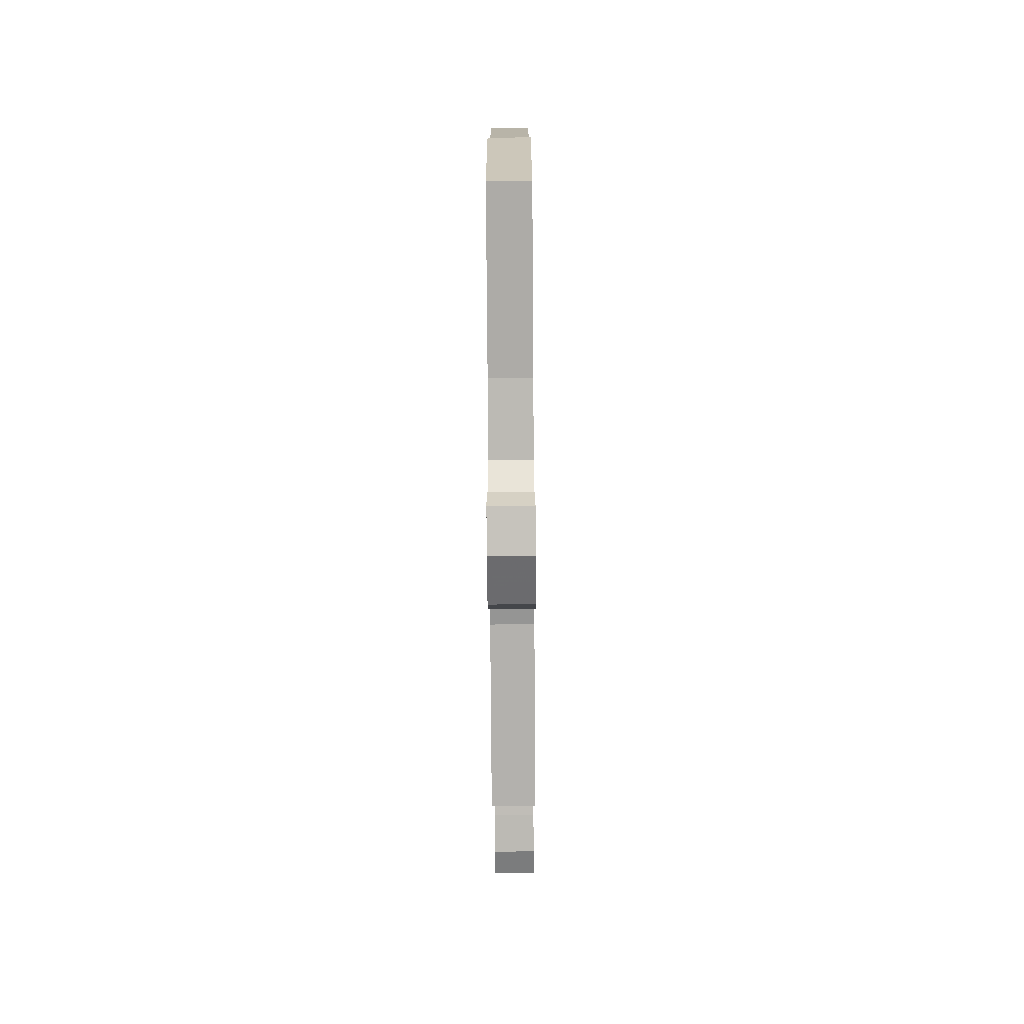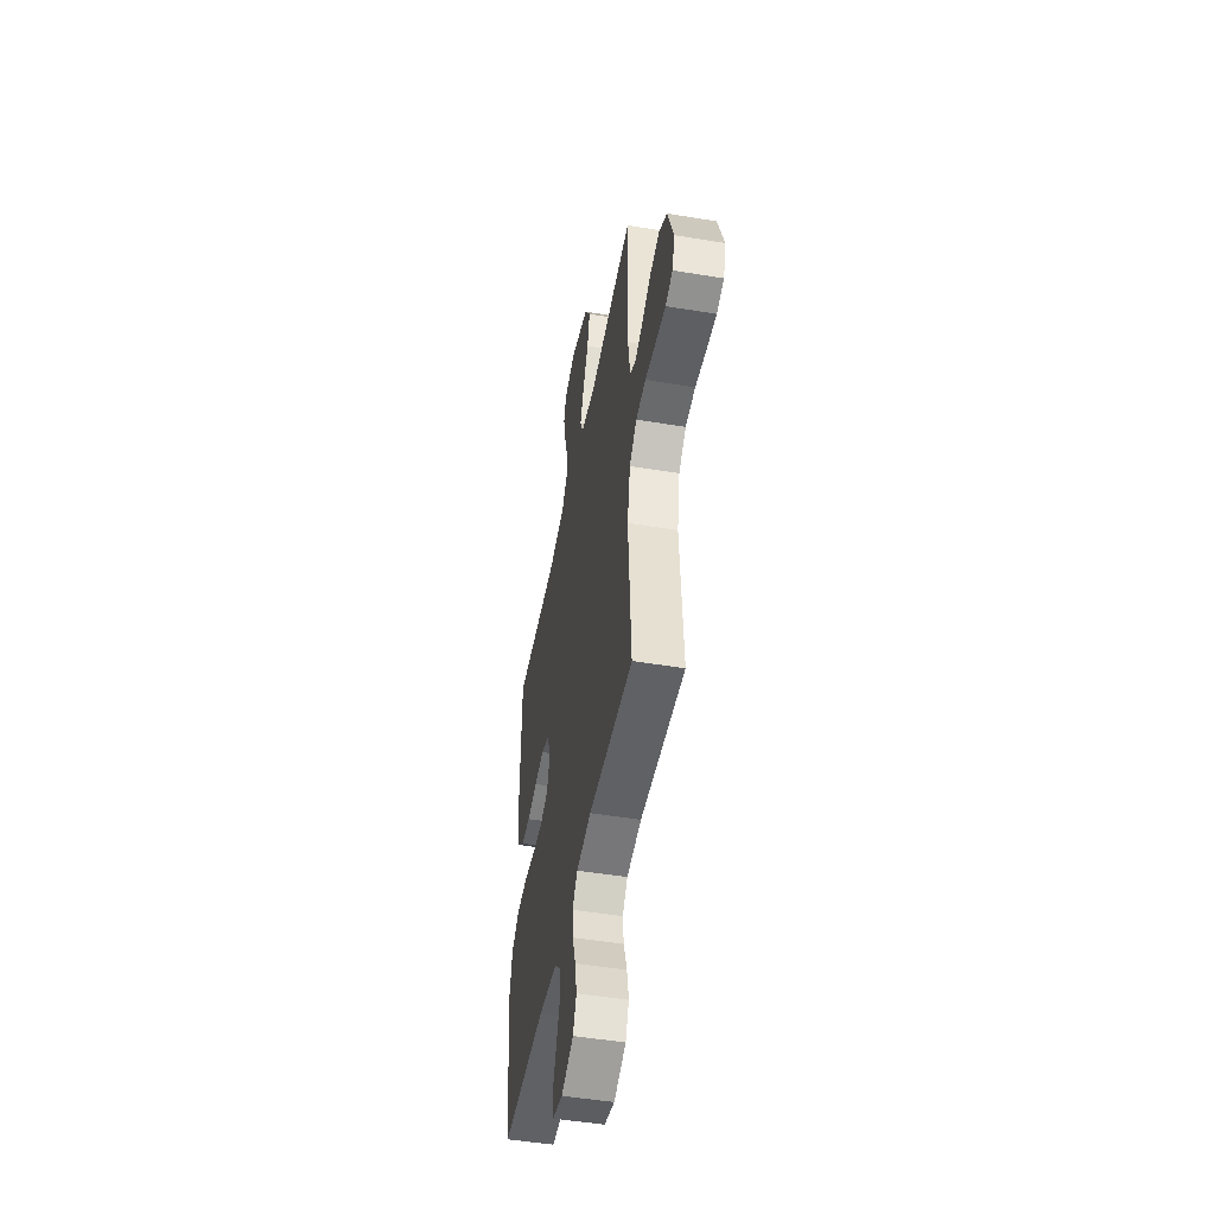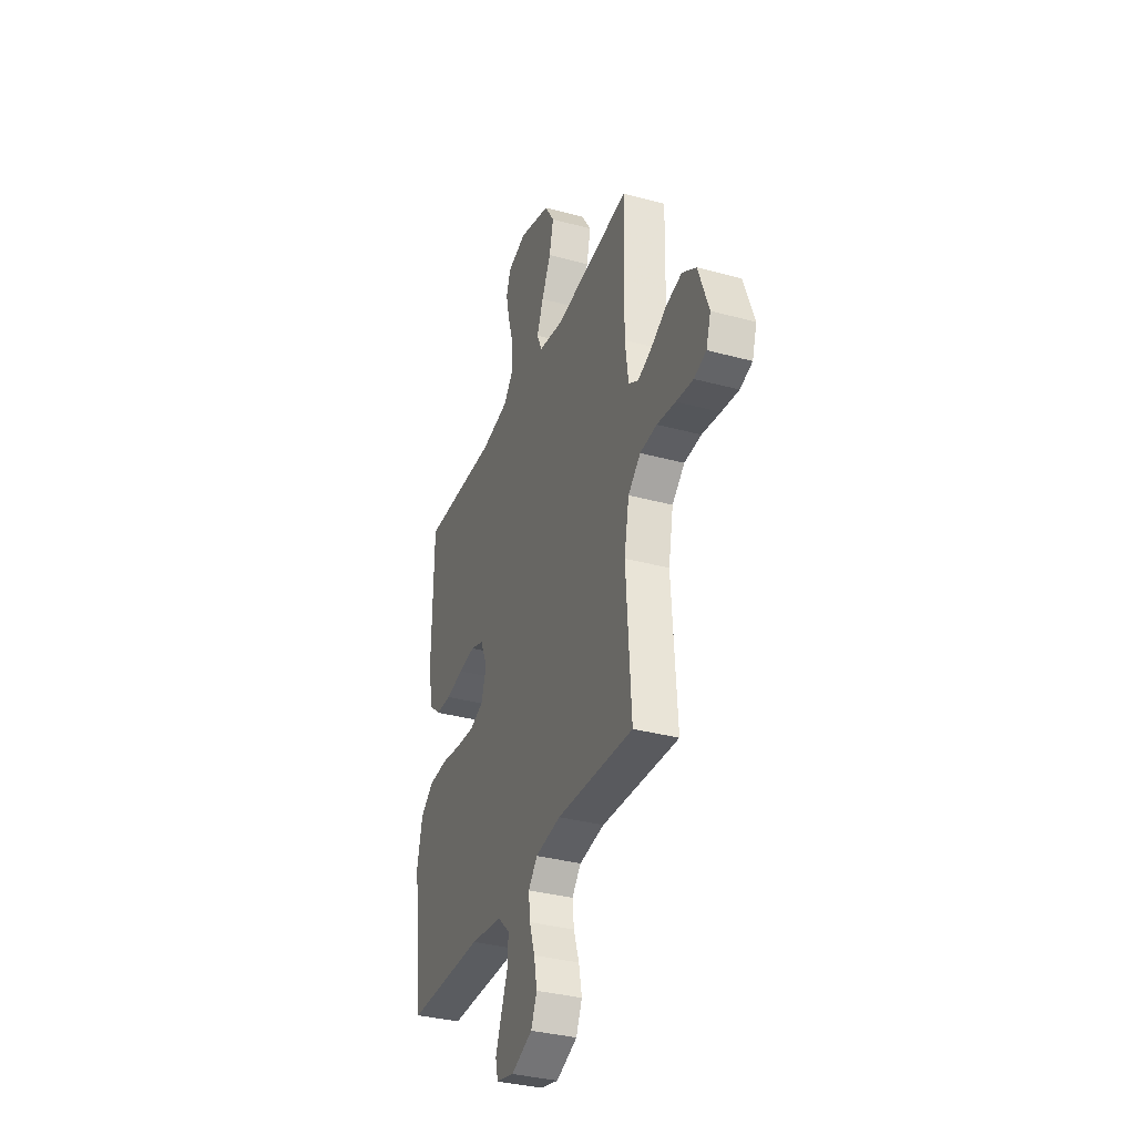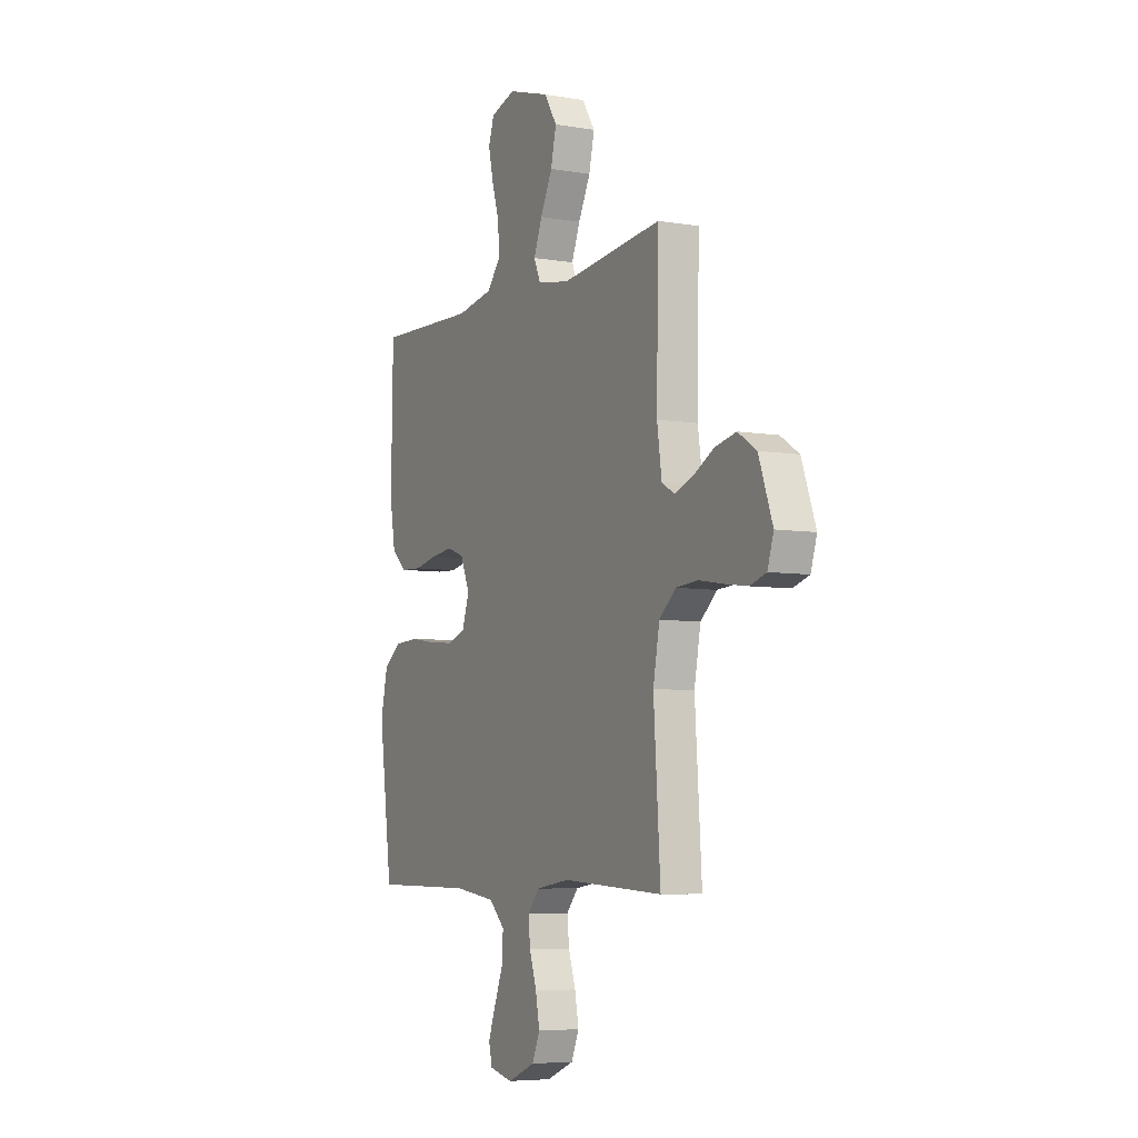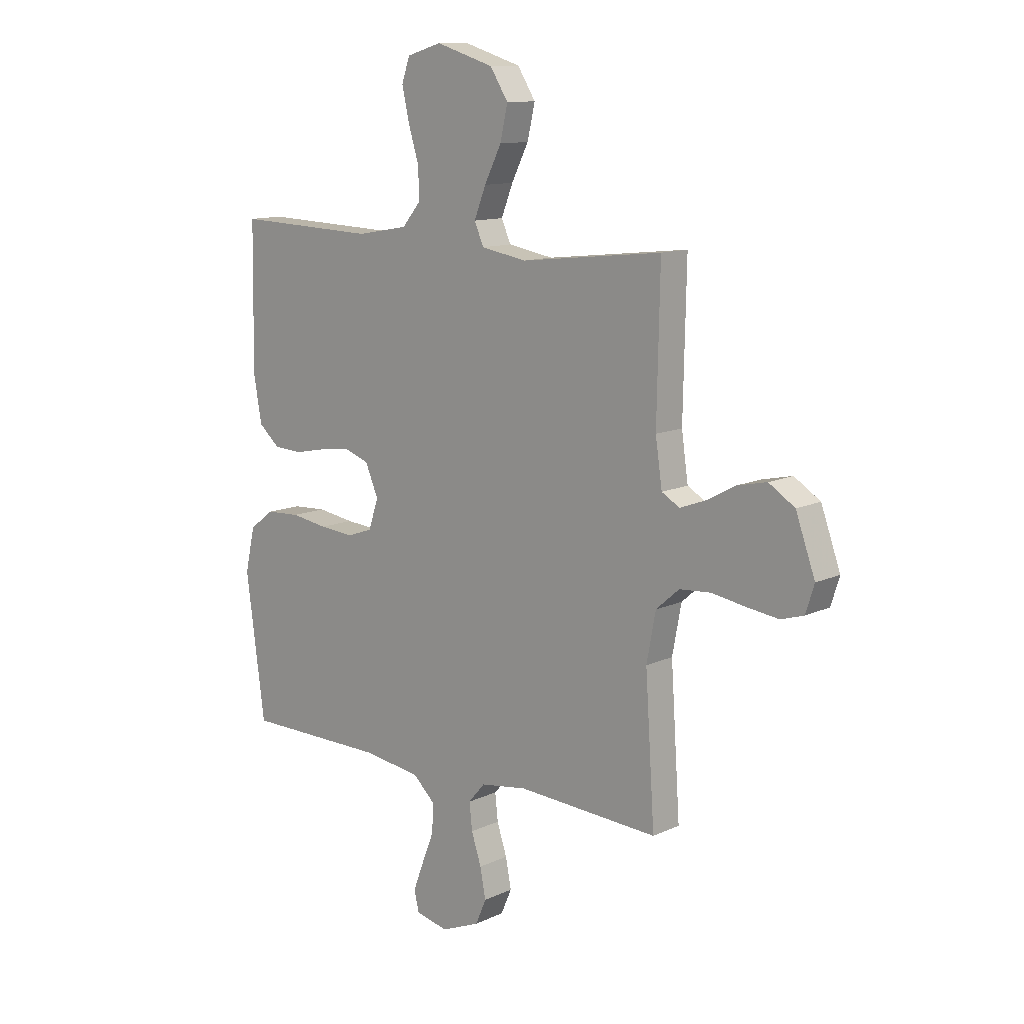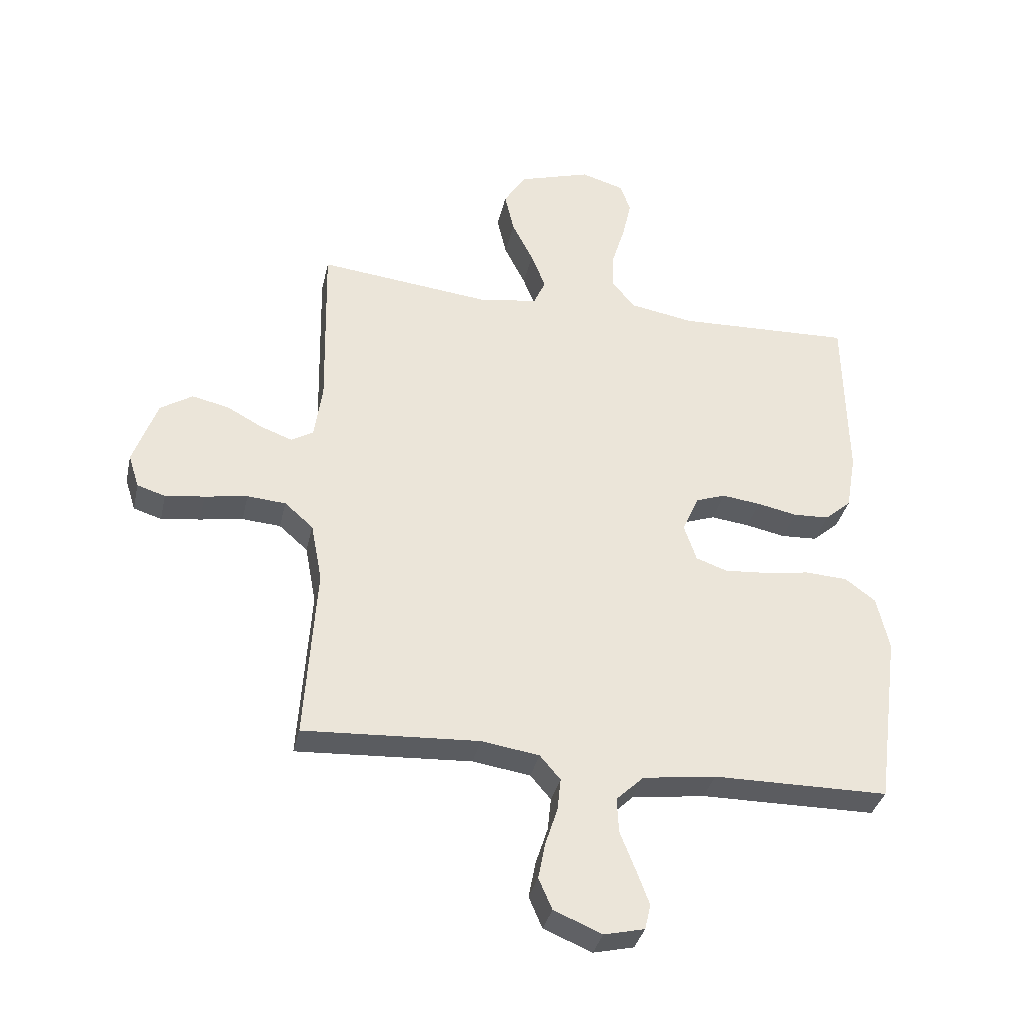
<metadata>
{"format":"obj","ext":"obj","renderer":"f3d","projection":"perspective","resolution":1024,"background":"white","views":[{"elev":-76.0,"azim":-89.6,"up":"+Z"},{"elev":-48.6,"azim":79.5,"up":"+Z"},{"elev":-34.5,"azim":70.0,"up":"+Z"},{"elev":-6.1,"azim":62.8,"up":"+Z"},{"elev":11.9,"azim":42.3,"up":"+Z"},{"elev":-35.3,"azim":167.6,"up":"+Z"}]}
</metadata>
<code>
v 0.5 0.07 0.5
v 0.494 0.07 0.2
v 0.508 0.07 0.104
v 0.546 0.07 0.082
v 0.6 0.07 0.102
v 0.661 0.07 0.135
v 0.724 0.07 0.149
v 0.779 0.07 0.114
v 0.82 0.07 0
v 0.802 0.07 -0.057
v 0.754 0.07 -0.072
v 0.687 0.07 -0.063
v 0.614 0.07 -0.051
v 0.548 0.07 -0.056
v 0.499 0.07 -0.099
v 0.48 0.07 -0.2
v 0.5 0.07 -0.5
v 0.2 0.07 -0.483
v 0.101 0.07 -0.498
v 0.066 0.07 -0.539
v 0.072 0.07 -0.595
v 0.093 0.07 -0.659
v 0.105 0.07 -0.721
v 0.082 0.07 -0.774
v 0 0.07 -0.808
v -0.069 0.07 -0.792
v -0.079 0.07 -0.749
v -0.057 0.07 -0.69
v -0.031 0.07 -0.624
v -0.028 0.07 -0.564
v -0.075 0.07 -0.519
v -0.2 0.07 -0.502
v -0.5 0.07 -0.5
v -0.54 0.07 -0.2
v -0.519 0.07 -0.107
v -0.467 0.07 -0.068
v -0.394 0.07 -0.064
v -0.316 0.07 -0.076
v -0.243 0.07 -0.082
v -0.189 0.07 -0.063
v -0.168 0.07 0
v -0.196 0.07 0.065
v -0.247 0.07 0.083
v -0.313 0.07 0.075
v -0.381 0.07 0.061
v -0.443 0.07 0.064
v -0.488 0.07 0.103
v -0.505 0.07 0.2
v -0.5 0.07 0.5
v -0.2 0.07 0.489
v -0.091 0.07 0.508
v -0.051 0.07 0.556
v -0.054 0.07 0.621
v -0.076 0.07 0.693
v -0.091 0.07 0.76
v -0.074 0.07 0.81
v 0 0.07 0.832
v 0.123 0.07 0.794
v 0.161 0.07 0.734
v 0.145 0.07 0.664
v 0.109 0.07 0.592
v 0.084 0.07 0.529
v 0.104 0.07 0.484
v 0.2 0.07 0.467
v 0.5 0 0.5
v 0.494 0 0.2
v 0.508 0 0.104
v 0.546 0 0.082
v 0.6 0 0.102
v 0.661 0 0.135
v 0.724 0 0.149
v 0.779 0 0.114
v 0.82 0 0
v 0.802 0 -0.057
v 0.754 0 -0.072
v 0.687 0 -0.063
v 0.614 0 -0.051
v 0.548 0 -0.056
v 0.499 0 -0.099
v 0.48 0 -0.2
v 0.5 0 -0.5
v 0.2 0 -0.483
v 0.101 0 -0.498
v 0.066 0 -0.539
v 0.072 0 -0.595
v 0.093 0 -0.659
v 0.105 0 -0.721
v 0.082 0 -0.774
v 0 0 -0.808
v -0.069 0 -0.792
v -0.079 0 -0.749
v -0.057 0 -0.69
v -0.031 0 -0.624
v -0.028 0 -0.564
v -0.075 0 -0.519
v -0.2 0 -0.502
v -0.5 0 -0.5
v -0.54 0 -0.2
v -0.519 0 -0.107
v -0.467 0 -0.068
v -0.394 0 -0.064
v -0.316 0 -0.076
v -0.243 0 -0.082
v -0.189 0 -0.063
v -0.168 0 0
v -0.196 0 0.065
v -0.247 0 0.083
v -0.313 0 0.075
v -0.381 0 0.061
v -0.443 0 0.064
v -0.488 0 0.103
v -0.505 0 0.2
v -0.5 0 0.5
v -0.2 0 0.489
v -0.091 0 0.508
v -0.051 0 0.556
v -0.054 0 0.621
v -0.076 0 0.693
v -0.091 0 0.76
v -0.074 0 0.81
v 0 0 0.832
v 0.123 0 0.794
v 0.161 0 0.734
v 0.145 0 0.664
v 0.109 0 0.592
v 0.084 0 0.529
v 0.104 0 0.484
v 0.2 0 0.467
f 58 59 60 61
f 58 61 62
f 57 58 62
f 56 57 62
f 53 54 55 56
f 53 56 62 63
f 47 48 49 50
f 47 50 51
f 44 45 46 47
f 43 44 47 51
f 42 43 51 52
f 35 36 37 38
f 35 38 39
f 32 33 34 35
f 31 32 35 39
f 30 31 39 40
f 26 27 28 29
f 24 25 26 29
f 24 29 30
f 21 22 23 24
f 20 21 24 30
f 19 20 30 40
f 16 17 18
f 15 16 18 19
f 10 11 12 13
f 8 9 10 13
f 8 13 14
f 5 6 7 8
f 4 5 8 14
f 3 4 14 15
f 64 1 2
f 63 64 2 3
f 52 53 63 3
f 41 42 52 3
f 19 40 41
f 3 15 19 41
f 125 124 123 122
f 126 125 122
f 126 122 121
f 126 121 120
f 120 119 118 117
f 127 126 120 117
f 114 113 112 111
f 115 114 111
f 111 110 109 108
f 115 111 108 107
f 116 115 107 106
f 102 101 100 99
f 103 102 99
f 99 98 97 96
f 103 99 96 95
f 104 103 95 94
f 93 92 91 90
f 93 90 89 88
f 94 93 88
f 88 87 86 85
f 94 88 85 84
f 104 94 84 83
f 82 81 80
f 83 82 80 79
f 77 76 75 74
f 77 74 73 72
f 78 77 72
f 72 71 70 69
f 78 72 69 68
f 79 78 68 67
f 66 65 128
f 67 66 128 127
f 67 127 117 116
f 67 116 106 105
f 105 104 83
f 105 83 79 67
f 1 65 66 2
f 2 66 67 3
f 3 67 68 4
f 4 68 69 5
f 5 69 70 6
f 6 70 71 7
f 7 71 72 8
f 8 72 73 9
f 9 73 74 10
f 10 74 75 11
f 11 75 76 12
f 12 76 77 13
f 13 77 78 14
f 14 78 79 15
f 15 79 80 16
f 16 80 81 17
f 17 81 82 18
f 18 82 83 19
f 19 83 84 20
f 20 84 85 21
f 21 85 86 22
f 22 86 87 23
f 23 87 88 24
f 24 88 89 25
f 25 89 90 26
f 26 90 91 27
f 27 91 92 28
f 28 92 93 29
f 29 93 94 30
f 30 94 95 31
f 31 95 96 32
f 32 96 97 33
f 33 97 98 34
f 34 98 99 35
f 35 99 100 36
f 36 100 101 37
f 37 101 102 38
f 38 102 103 39
f 39 103 104 40
f 40 104 105 41
f 41 105 106 42
f 42 106 107 43
f 43 107 108 44
f 44 108 109 45
f 45 109 110 46
f 46 110 111 47
f 47 111 112 48
f 48 112 113 49
f 49 113 114 50
f 50 114 115 51
f 51 115 116 52
f 52 116 117 53
f 53 117 118 54
f 54 118 119 55
f 55 119 120 56
f 56 120 121 57
f 57 121 122 58
f 58 122 123 59
f 59 123 124 60
f 60 124 125 61
f 61 125 126 62
f 62 126 127 63
f 63 127 128 64
f 64 128 65 1

</code>
